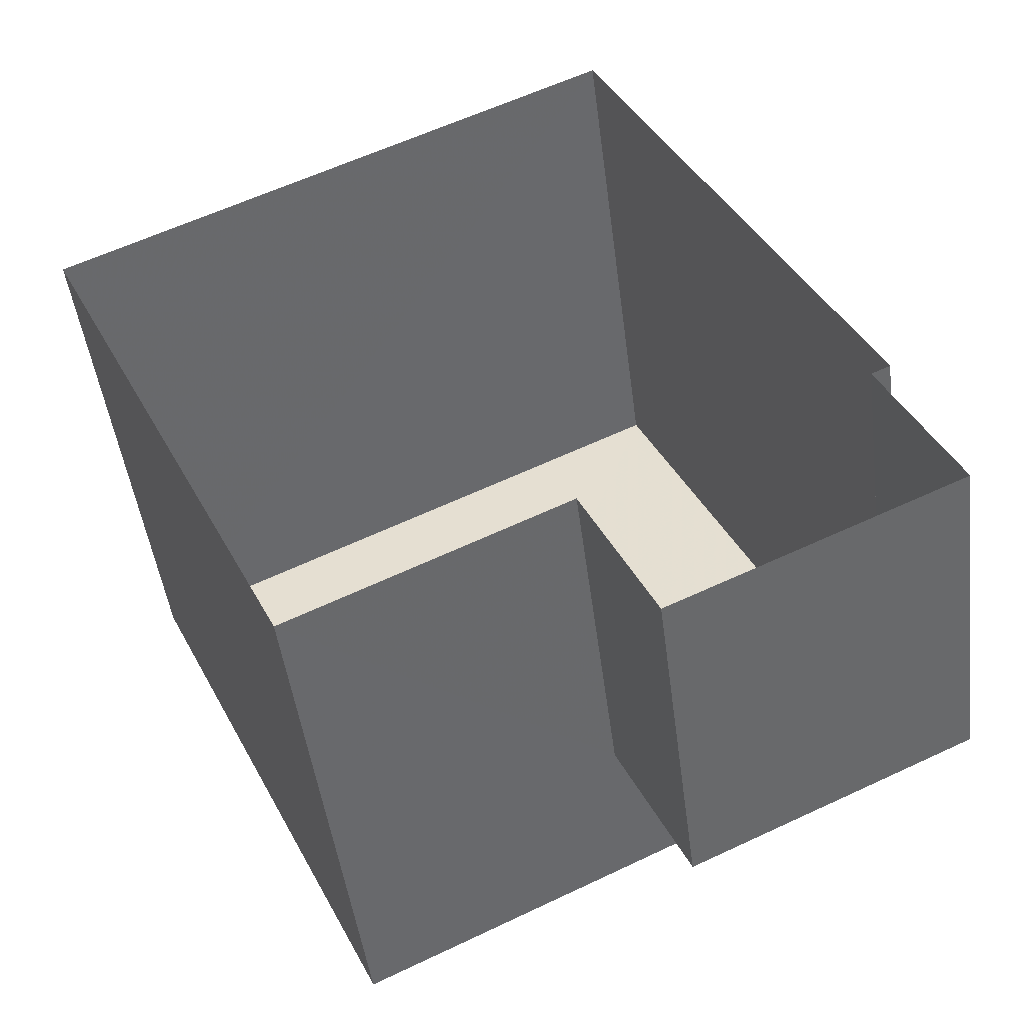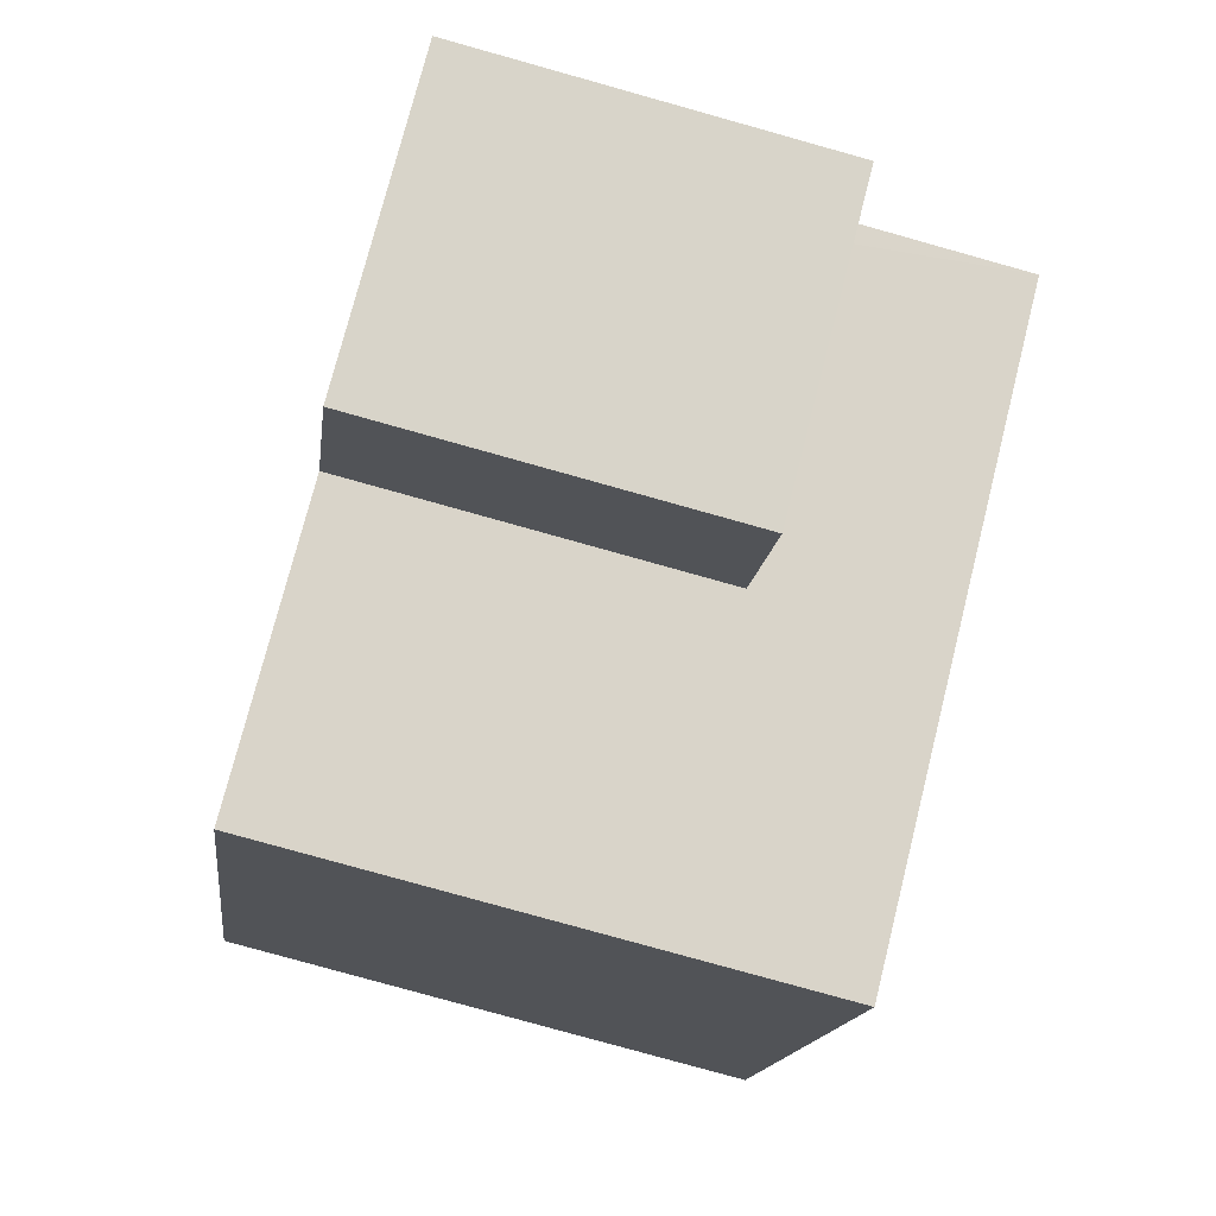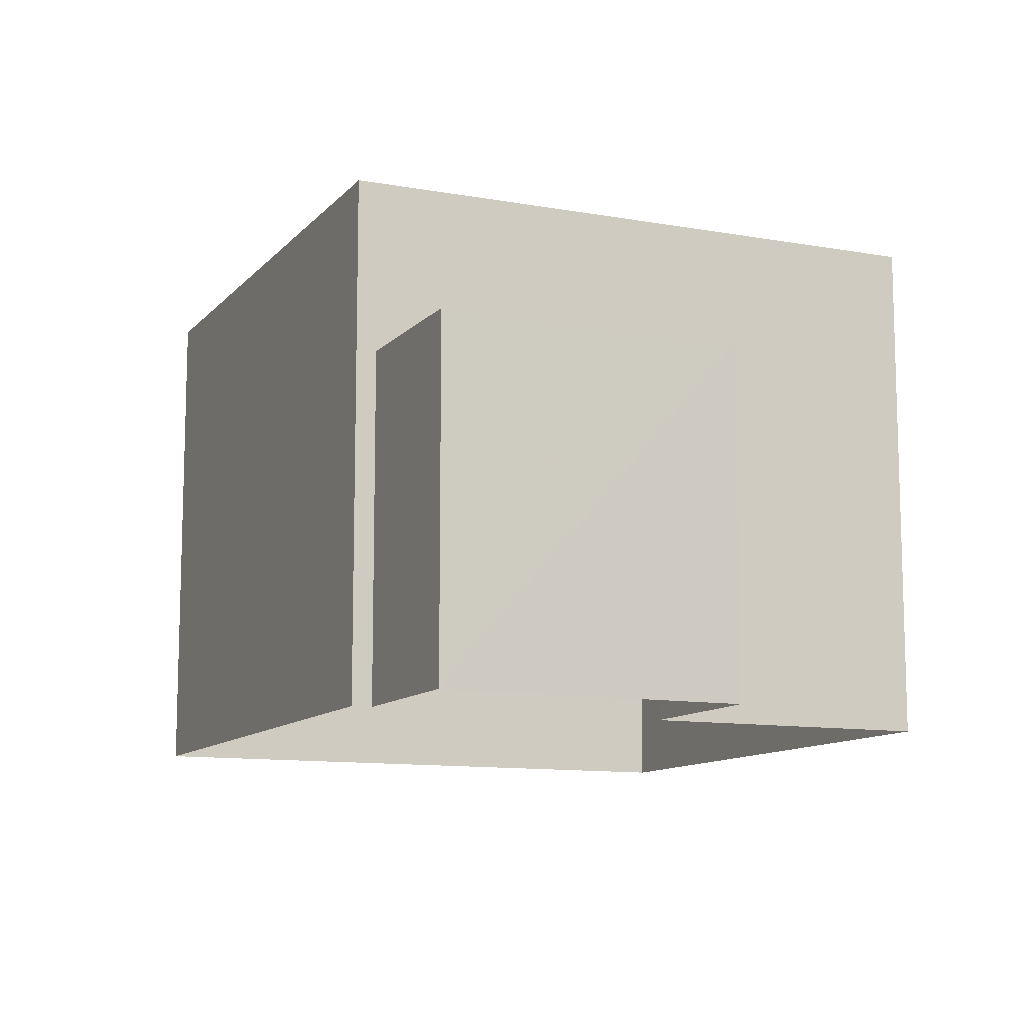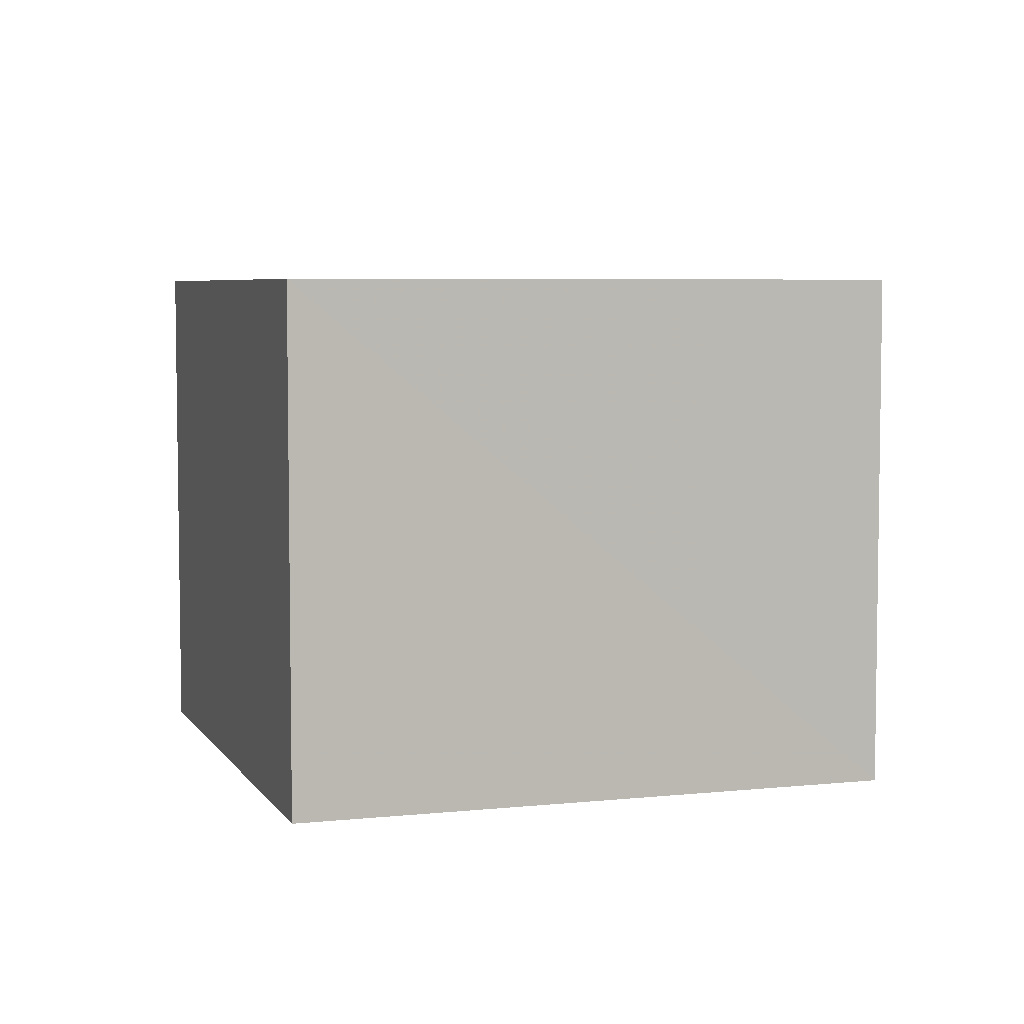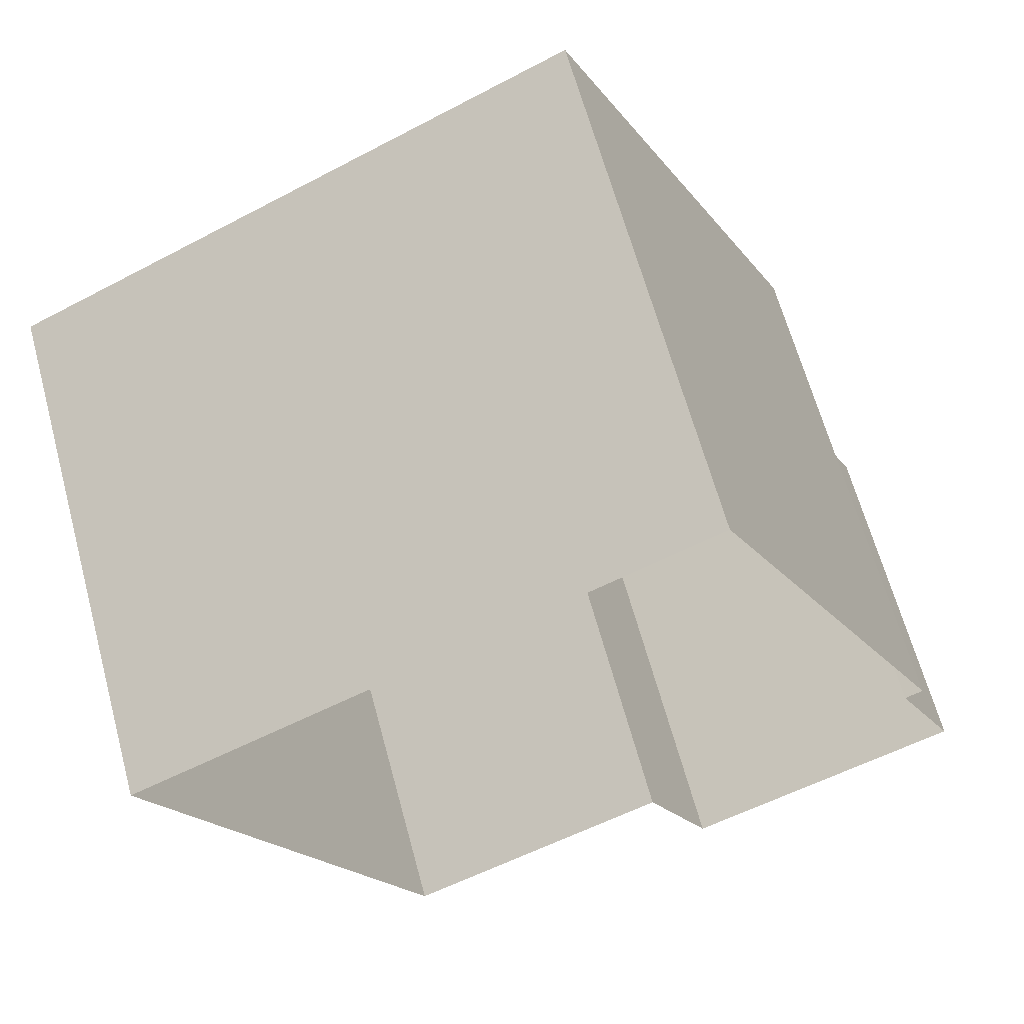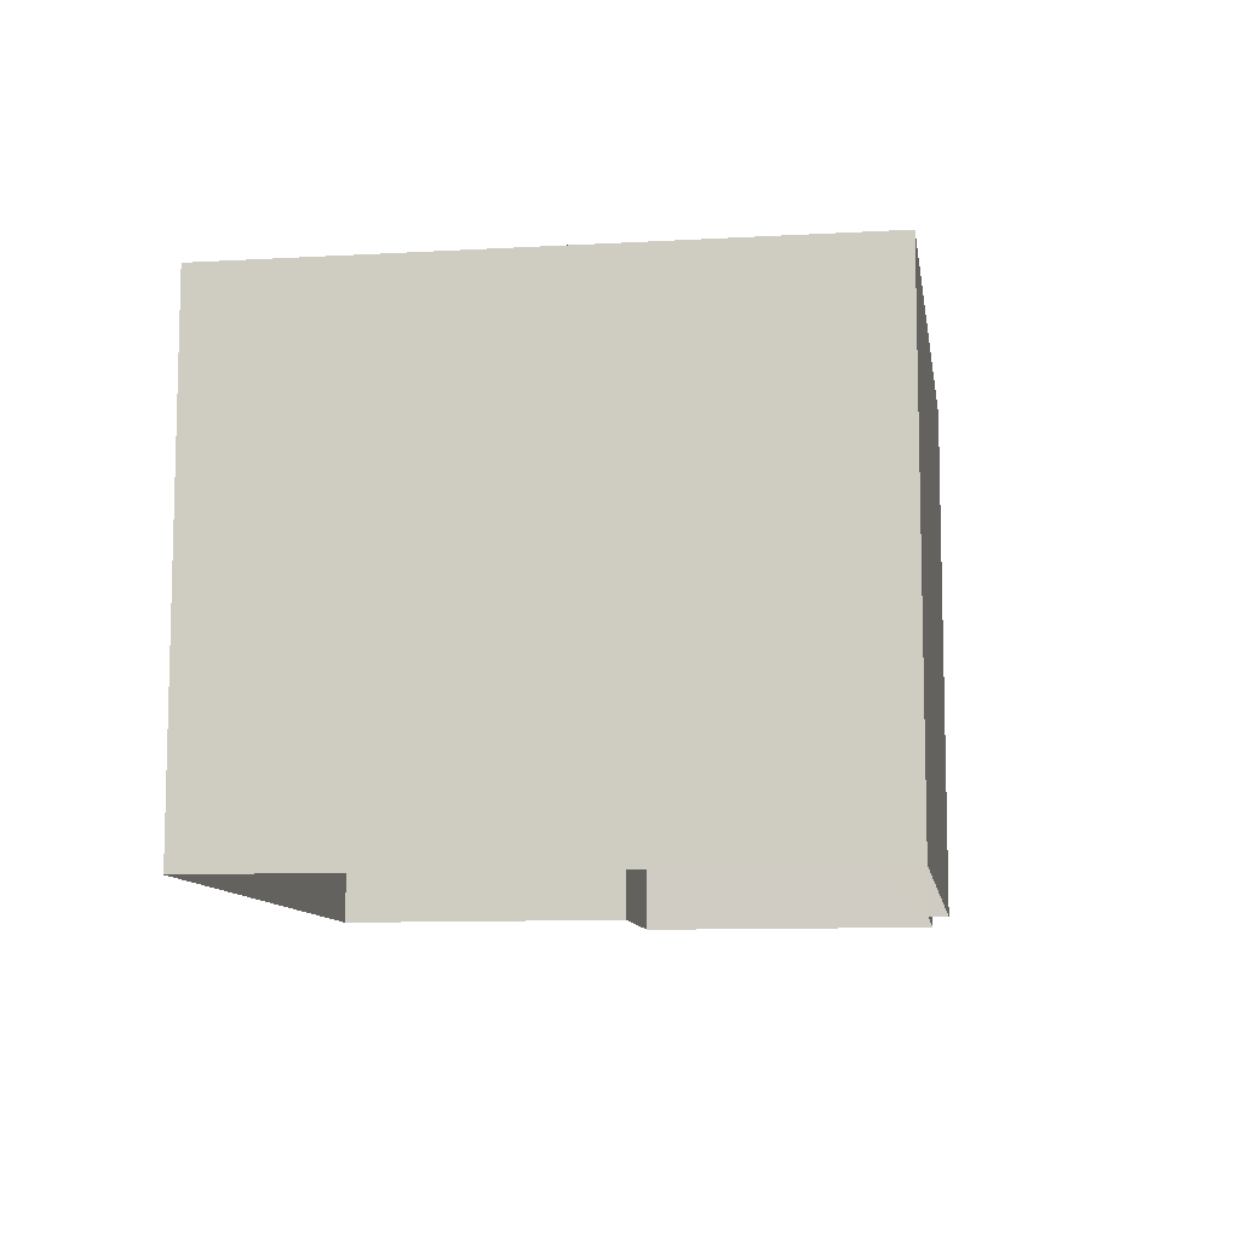
<metadata>
{"format":"obj","ext":"obj","renderer":"f3d","projection":"perspective","resolution":1024,"background":"white","views":[{"elev":-47.1,"azim":-172.7,"up":"+Y"},{"elev":-79.8,"azim":-105.6,"up":"+Y"},{"elev":-11.0,"azim":-49.4,"up":"+Z"},{"elev":5.6,"azim":136.3,"up":"+Z"},{"elev":64.3,"azim":164.8,"up":"+Y"},{"elev":-10.0,"azim":162.8,"up":"+Z"}]}
</metadata>
<code>
v -1.255e+04 -3.359e+04 34.44
v -1.255e+04 -3.359e+04 34.44
v -1.255e+04 -3.358e+04 34.44
v -1.256e+04 -3.358e+04 34.44
v -1.256e+04 -3.358e+04 34.44
v -1.256e+04 -3.358e+04 34.44
v -1.256e+04 -3.359e+04 34.44
v -1.256e+04 -3.359e+04 34.44
v -1.255e+04 -3.359e+04 39.23
v -1.256e+04 -3.359e+04 39.23
v -1.256e+04 -3.359e+04 39.23
v -1.256e+04 -3.358e+04 39.23
v -1.256e+04 -3.358e+04 41.6
v -1.256e+04 -3.358e+04 41.6
v -1.255e+04 -3.359e+04 41.6
v -1.255e+04 -3.358e+04 41.6
f 1 2 3
f 3 2 4
f 5 4 6
f 2 7 8
f 6 2 8
f 4 2 6
f 9 10 11
f 9 12 10
f 13 14 15
f 16 13 15
f 2 11 7
f 2 9 11
f 11 8 7
f 11 10 8
f 6 8 10
f 12 6 10
f 2 1 9
f 1 15 9
f 6 12 5
f 9 15 14
f 12 9 14
f 5 12 14
f 14 13 4
f 5 14 4
f 16 3 4
f 13 16 4
f 15 1 3
f 16 15 3

</code>
